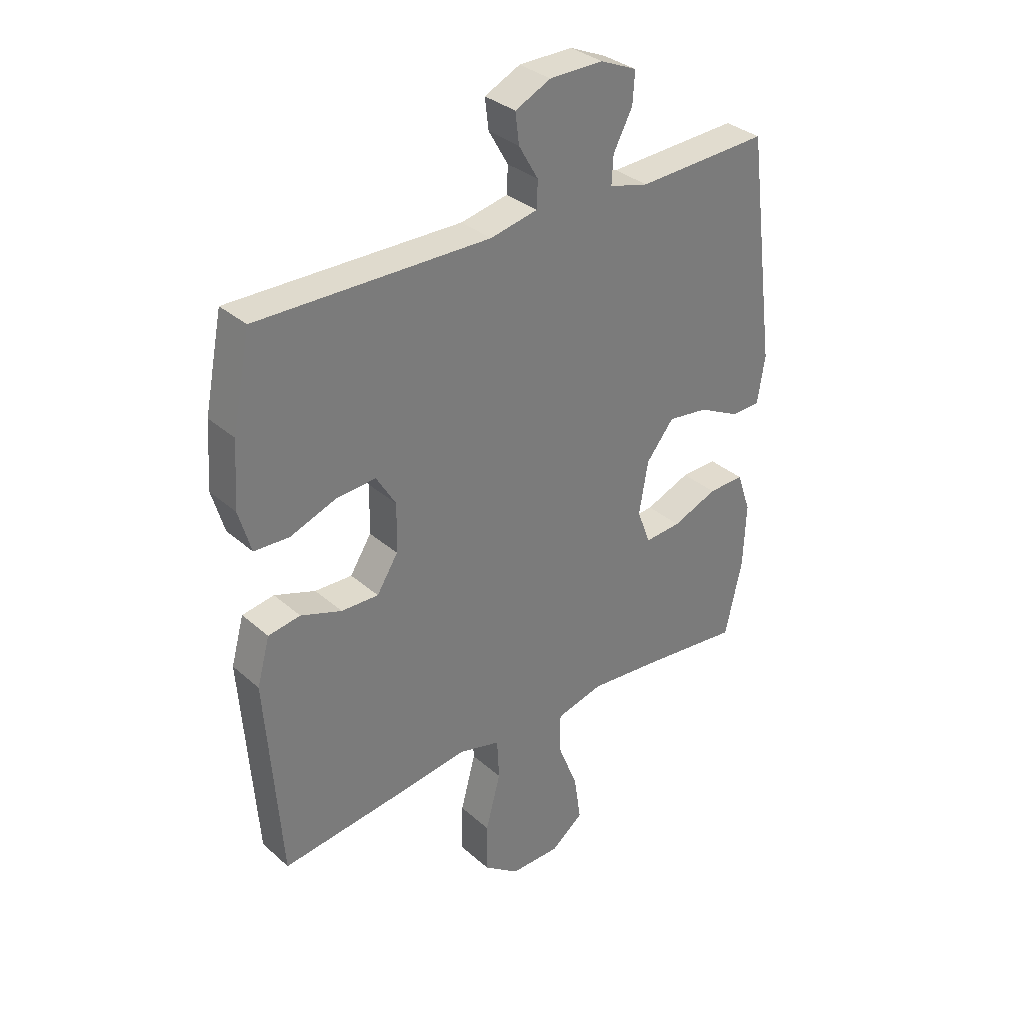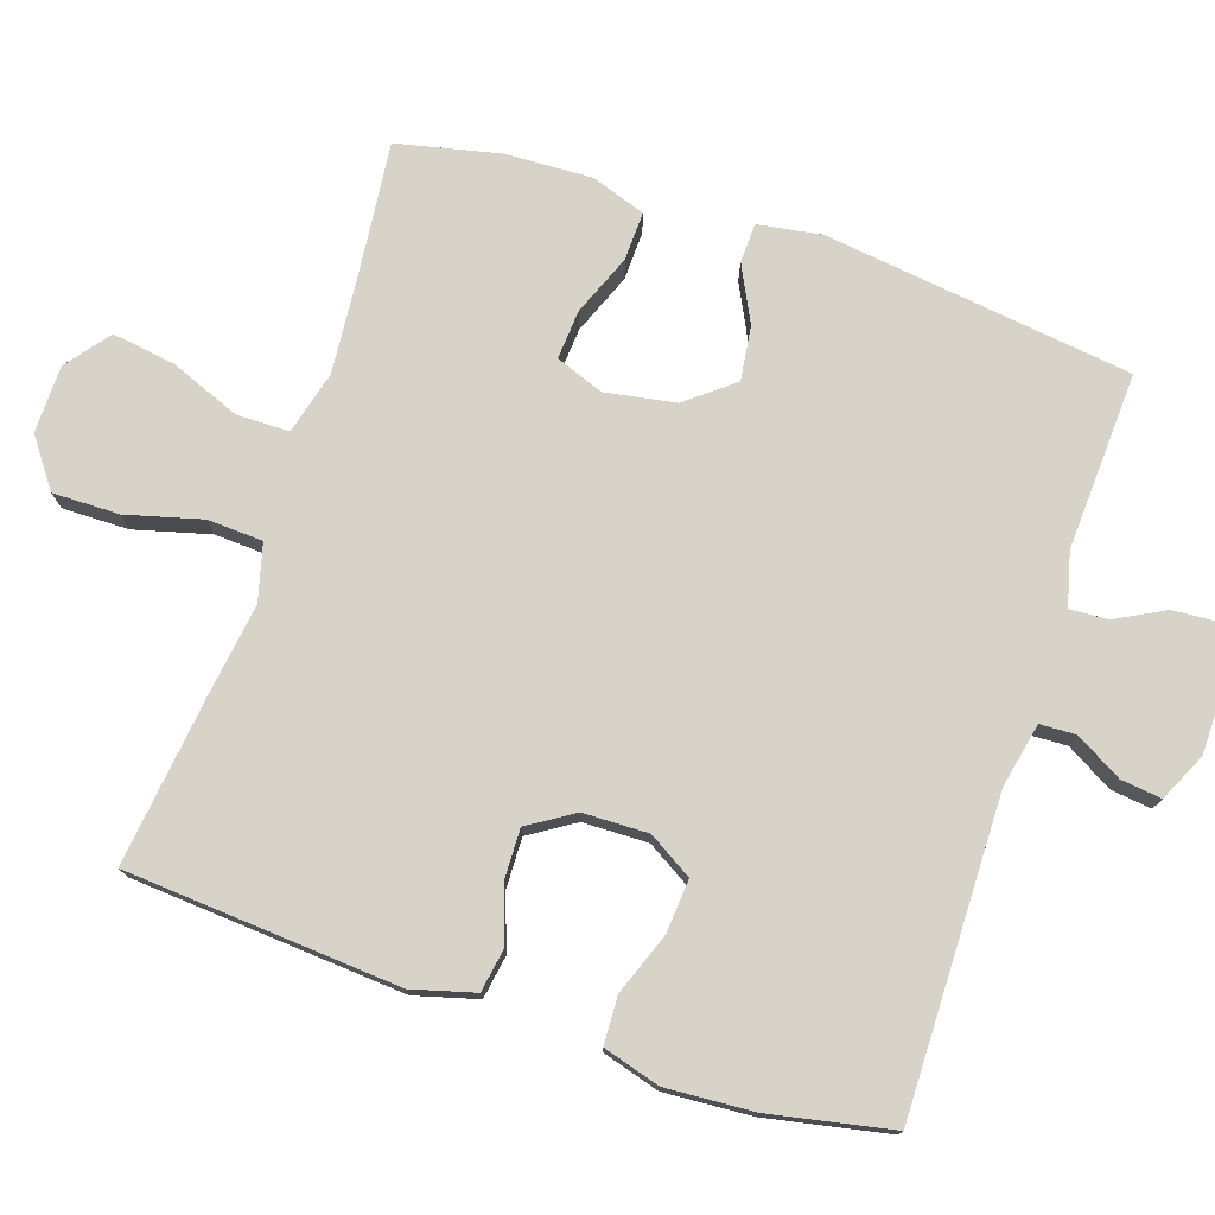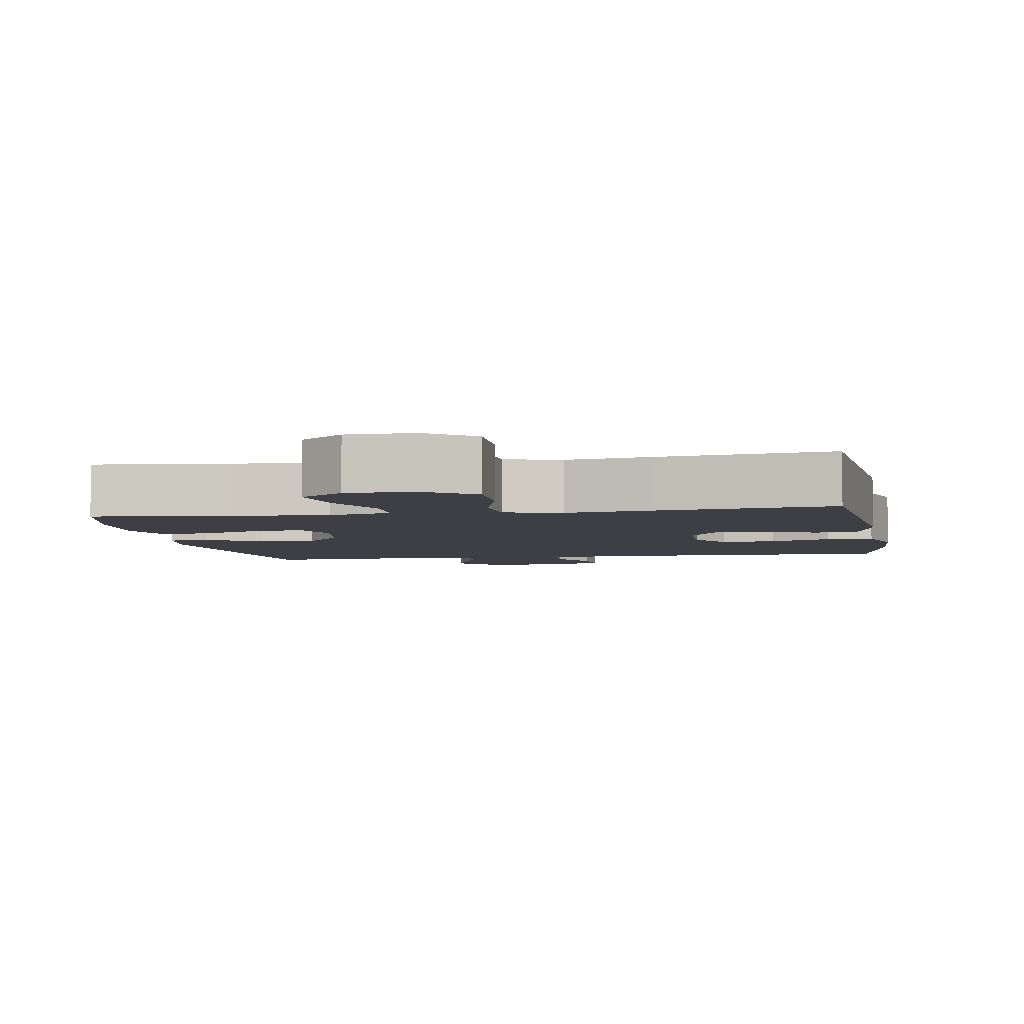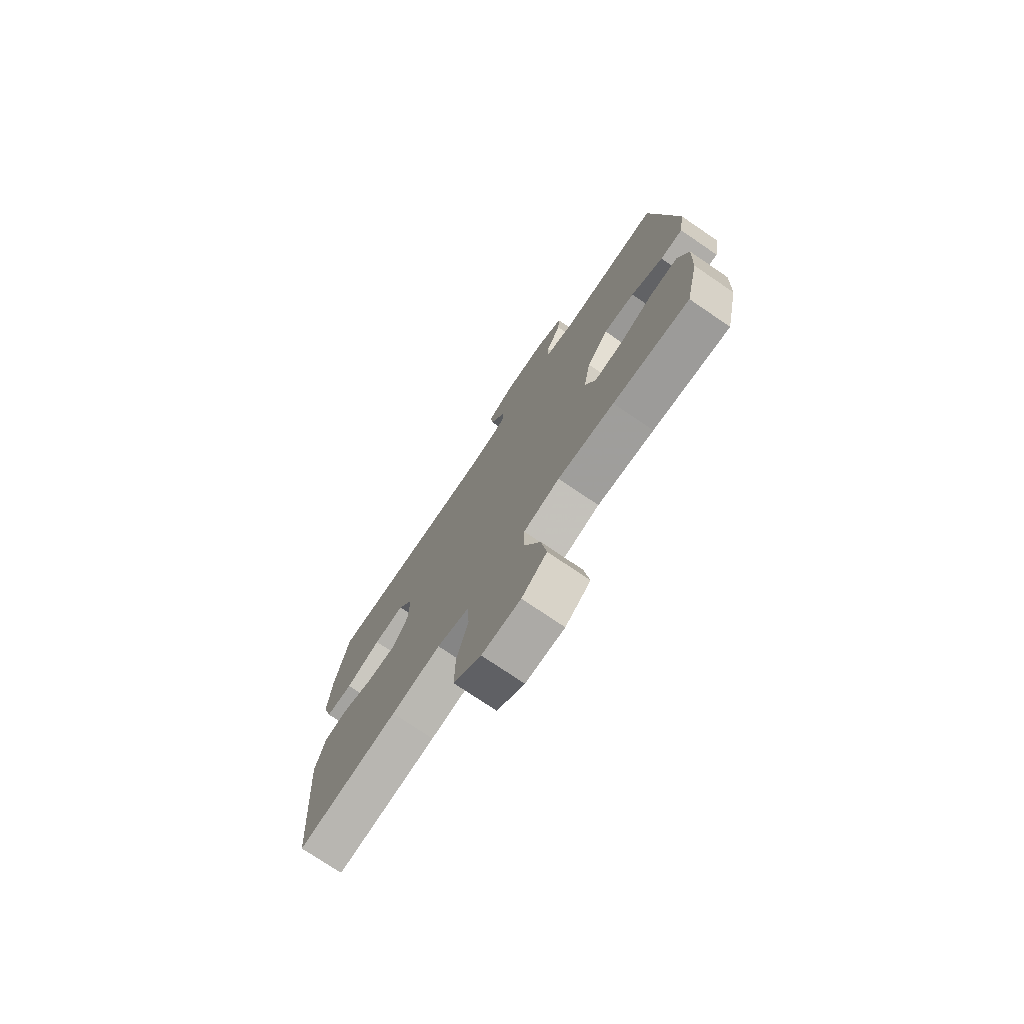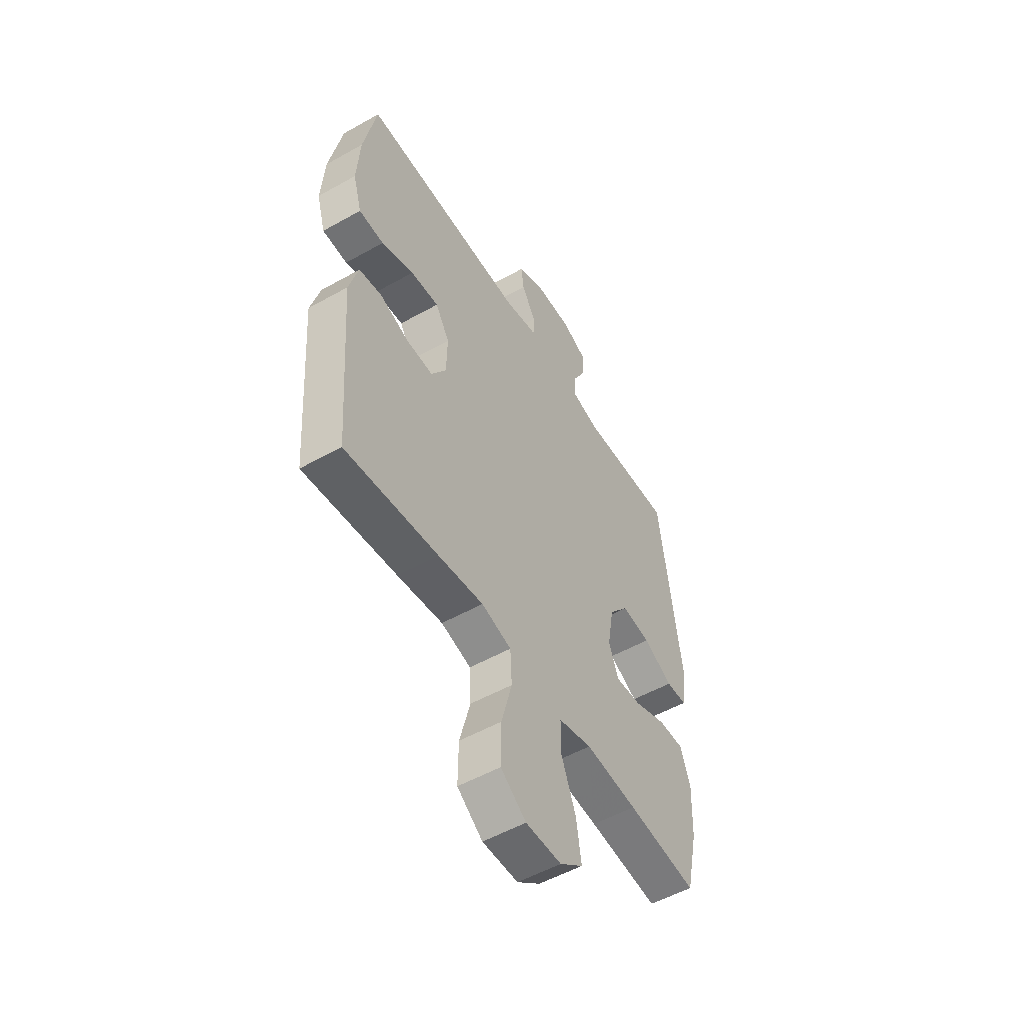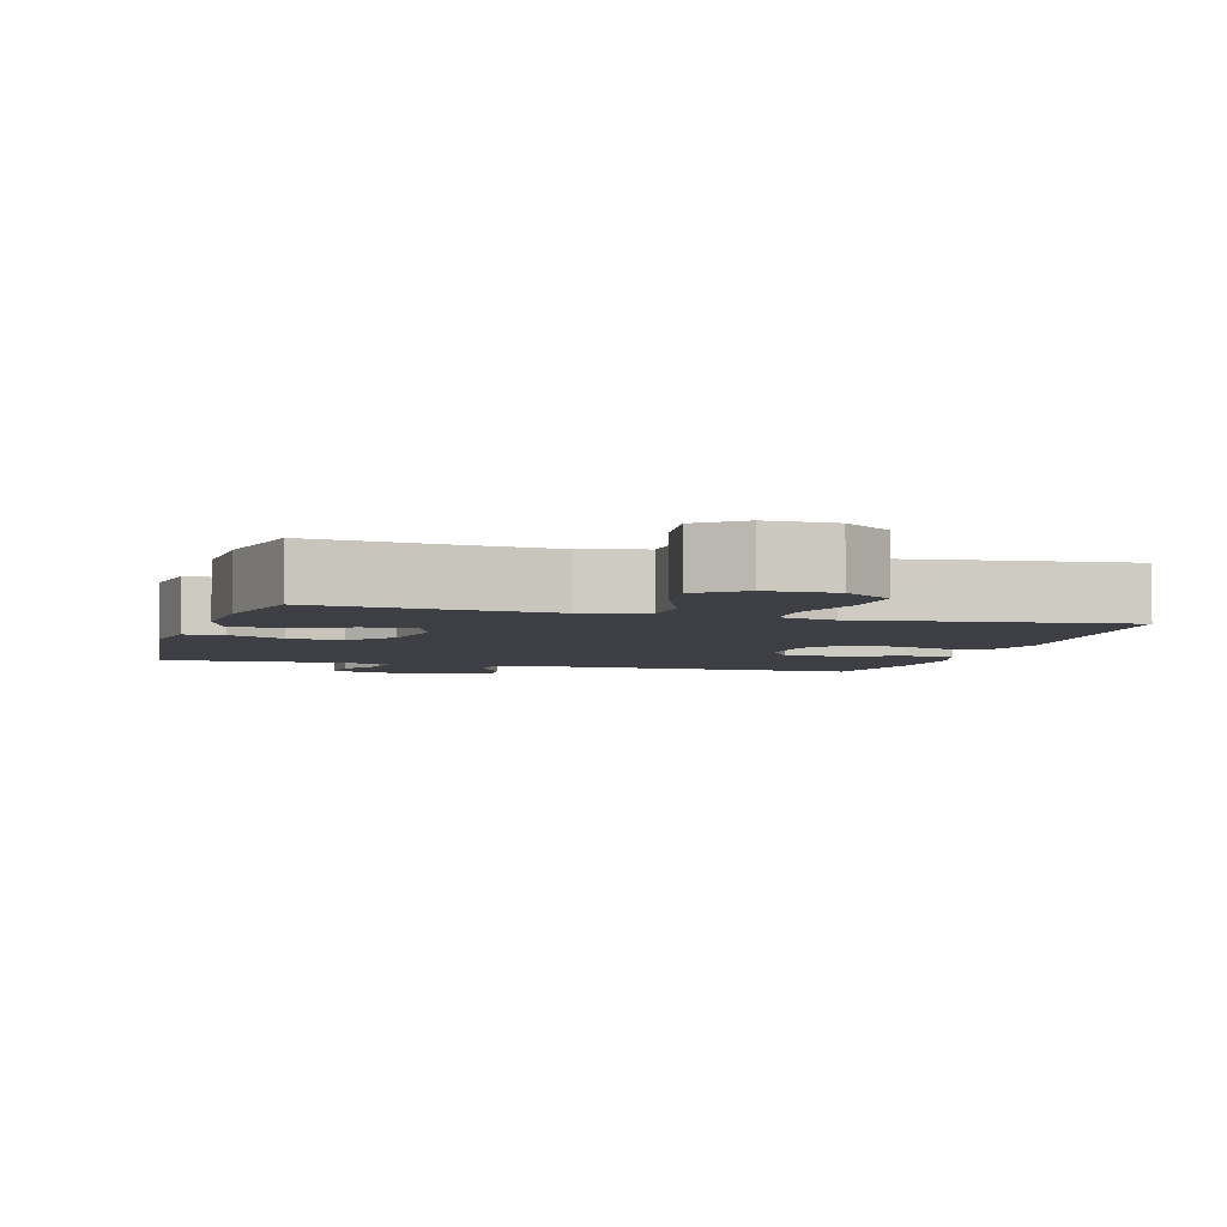
<metadata>
{"format":"obj","ext":"obj","renderer":"f3d","projection":"perspective","resolution":1024,"background":"white","views":[{"elev":33.2,"azim":-40.0,"up":"+Z"},{"elev":75.9,"azim":-71.6,"up":"+Y"},{"elev":-4.5,"azim":-170.0,"up":"+Y"},{"elev":-75.4,"azim":55.8,"up":"+Z"},{"elev":-53.3,"azim":-59.0,"up":"+Z"},{"elev":-4.4,"azim":163.8,"up":"+Y"}]}
</metadata>
<code>
v -0.5 0.07 -0.5
v -0.528 0.07 -0.119
v -0.504 0.07 -0.032
v -0.444 0.07 -0.022
v -0.367 0.07 -0.049
v -0.297 0.07 -0.051
v -0.257 0.07 0.012
v -0.255 0.07 0.103
v -0.292 0.07 0.164
v -0.367 0.07 0.158
v -0.453 0.07 0.126
v -0.519 0.07 0.129
v -0.542 0.07 0.208
v -0.534 0.07 0.33
v -0.5 0.07 0.5
v -0.063 0.07 0.494
v 0.026 0.07 0.513
v 0.028 0.07 0.563
v -0.009 0.07 0.627
v -0.016 0.07 0.684
v 0.051 0.07 0.716
v 0.152 0.07 0.717
v 0.221 0.07 0.687
v 0.217 0.07 0.628
v 0.181 0.07 0.56
v 0.178 0.07 0.507
v 0.252 0.07 0.488
v 0.5 0.07 0.5
v 0.556 0.07 0.071
v 0.542 0.07 -0.018
v 0.487 0.07 -0.02
v 0.409 0.07 0.019
v 0.333 0.07 0.029
v 0.281 0.07 -0.036
v 0.264 0.07 -0.134
v 0.289 0.07 -0.201
v 0.358 0.07 -0.196
v 0.443 0.07 -0.162
v 0.511 0.07 -0.16
v 0.537 0.07 -0.236
v 0.532 0.07 -0.357
v 0.5 0.07 -0.5
v 0.315 0.07 -0.48
v 0.178 0.07 -0.468
v 0.09 0.07 -0.491
v 0.089 0.07 -0.564
v 0.128 0.07 -0.662
v 0.141 0.07 -0.75
v 0.08 0.07 -0.797
v -0.014 0.07 -0.798
v -0.081 0.07 -0.749
v -0.08 0.07 -0.656
v -0.052 0.07 -0.551
v -0.056 0.07 -0.474
v -0.135 0.07 -0.453
v -0.255 0.07 -0.47
v -0.5 0 -0.5
v -0.528 0 -0.119
v -0.504 0 -0.032
v -0.444 0 -0.022
v -0.367 0 -0.049
v -0.297 0 -0.051
v -0.257 0 0.012
v -0.255 0 0.103
v -0.292 0 0.164
v -0.367 0 0.158
v -0.453 0 0.126
v -0.519 0 0.129
v -0.542 0 0.208
v -0.534 0 0.33
v -0.5 0 0.5
v -0.063 0 0.494
v 0.026 0 0.513
v 0.028 0 0.563
v -0.009 0 0.627
v -0.016 0 0.684
v 0.051 0 0.716
v 0.152 0 0.717
v 0.221 0 0.687
v 0.217 0 0.628
v 0.181 0 0.56
v 0.178 0 0.507
v 0.252 0 0.488
v 0.5 0 0.5
v 0.556 0 0.071
v 0.542 0 -0.018
v 0.487 0 -0.02
v 0.409 0 0.019
v 0.333 0 0.029
v 0.281 0 -0.036
v 0.264 0 -0.134
v 0.289 0 -0.201
v 0.358 0 -0.196
v 0.443 0 -0.162
v 0.511 0 -0.16
v 0.537 0 -0.236
v 0.532 0 -0.357
v 0.5 0 -0.5
v 0.315 0 -0.48
v 0.178 0 -0.468
v 0.09 0 -0.491
v 0.089 0 -0.564
v 0.128 0 -0.662
v 0.141 0 -0.75
v 0.08 0 -0.797
v -0.014 0 -0.798
v -0.081 0 -0.749
v -0.08 0 -0.656
v -0.052 0 -0.551
v -0.056 0 -0.474
v -0.135 0 -0.453
v -0.255 0 -0.47
f 55 56 1 2
f 54 55 2 3
f 50 51 52 53
f 50 53 54
f 49 50 54
f 46 47 48 49
f 45 46 49 54
f 44 45 54 3
f 40 41 42 43
f 37 38 39 40
f 36 37 40 43
f 35 36 43 44
f 29 30 31 32
f 27 28 29 32
f 26 27 32 33
f 22 23 24 25
f 22 25 26
f 21 22 26
f 18 19 20 21
f 17 18 21 26
f 16 17 26 33
f 10 11 12 13
f 9 10 13 14
f 44 3 4 5
f 44 5 6
f 34 35 44 6
f 33 34 6 7
f 16 33 7 8
f 9 14 15 16
f 8 9 16
f 58 57 112 111
f 59 58 111 110
f 109 108 107 106
f 110 109 106
f 110 106 105
f 105 104 103 102
f 110 105 102 101
f 59 110 101 100
f 99 98 97 96
f 96 95 94 93
f 99 96 93 92
f 100 99 92 91
f 88 87 86 85
f 88 85 84 83
f 89 88 83 82
f 81 80 79 78
f 82 81 78
f 82 78 77
f 77 76 75 74
f 82 77 74 73
f 89 82 73 72
f 69 68 67 66
f 70 69 66 65
f 61 60 59 100
f 62 61 100
f 62 100 91 90
f 63 62 90 89
f 64 63 89 72
f 72 71 70 65
f 72 65 64
f 1 57 58 2
f 2 58 59 3
f 3 59 60 4
f 4 60 61 5
f 5 61 62 6
f 6 62 63 7
f 7 63 64 8
f 8 64 65 9
f 9 65 66 10
f 10 66 67 11
f 11 67 68 12
f 12 68 69 13
f 13 69 70 14
f 14 70 71 15
f 15 71 72 16
f 16 72 73 17
f 17 73 74 18
f 18 74 75 19
f 19 75 76 20
f 20 76 77 21
f 21 77 78 22
f 22 78 79 23
f 23 79 80 24
f 24 80 81 25
f 25 81 82 26
f 26 82 83 27
f 27 83 84 28
f 28 84 85 29
f 29 85 86 30
f 30 86 87 31
f 31 87 88 32
f 32 88 89 33
f 33 89 90 34
f 34 90 91 35
f 35 91 92 36
f 36 92 93 37
f 37 93 94 38
f 38 94 95 39
f 39 95 96 40
f 40 96 97 41
f 41 97 98 42
f 42 98 99 43
f 43 99 100 44
f 44 100 101 45
f 45 101 102 46
f 46 102 103 47
f 47 103 104 48
f 48 104 105 49
f 49 105 106 50
f 50 106 107 51
f 51 107 108 52
f 52 108 109 53
f 53 109 110 54
f 54 110 111 55
f 55 111 112 56
f 56 112 57 1

</code>
